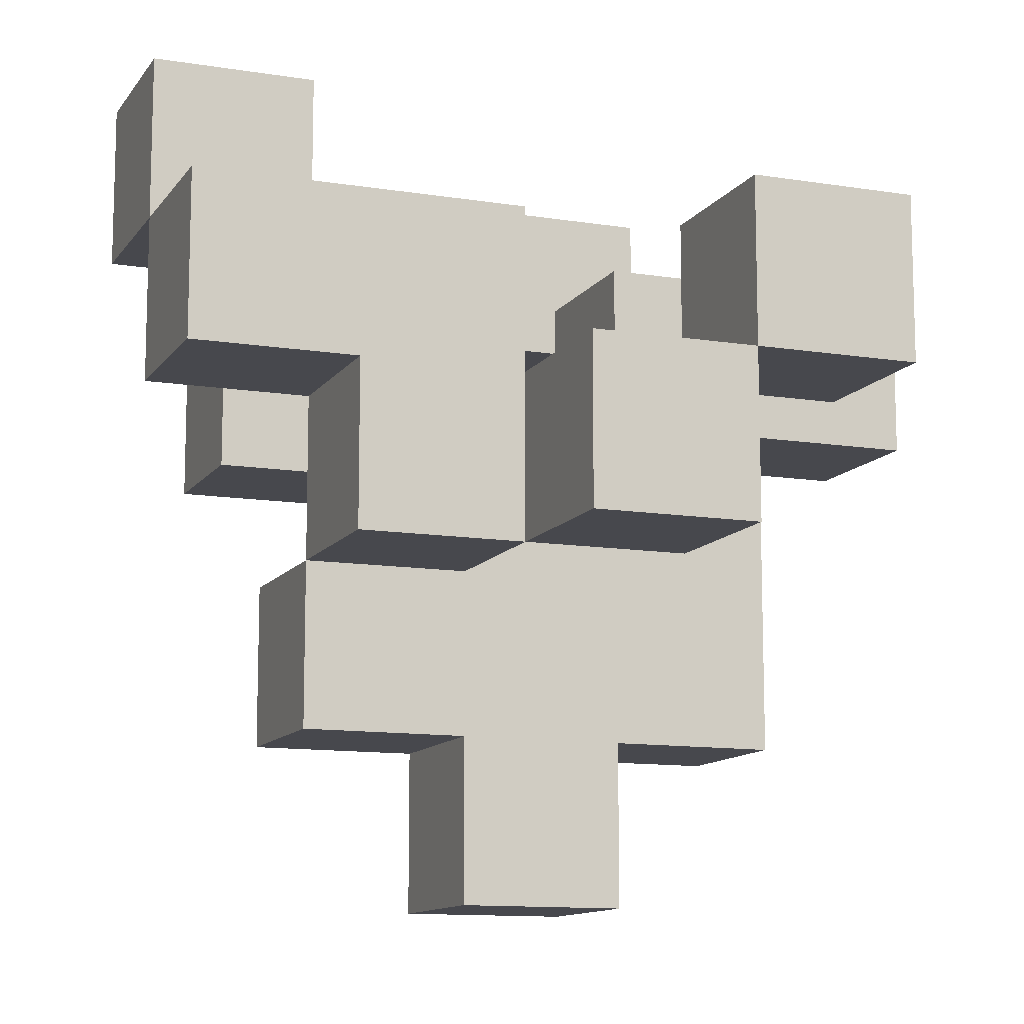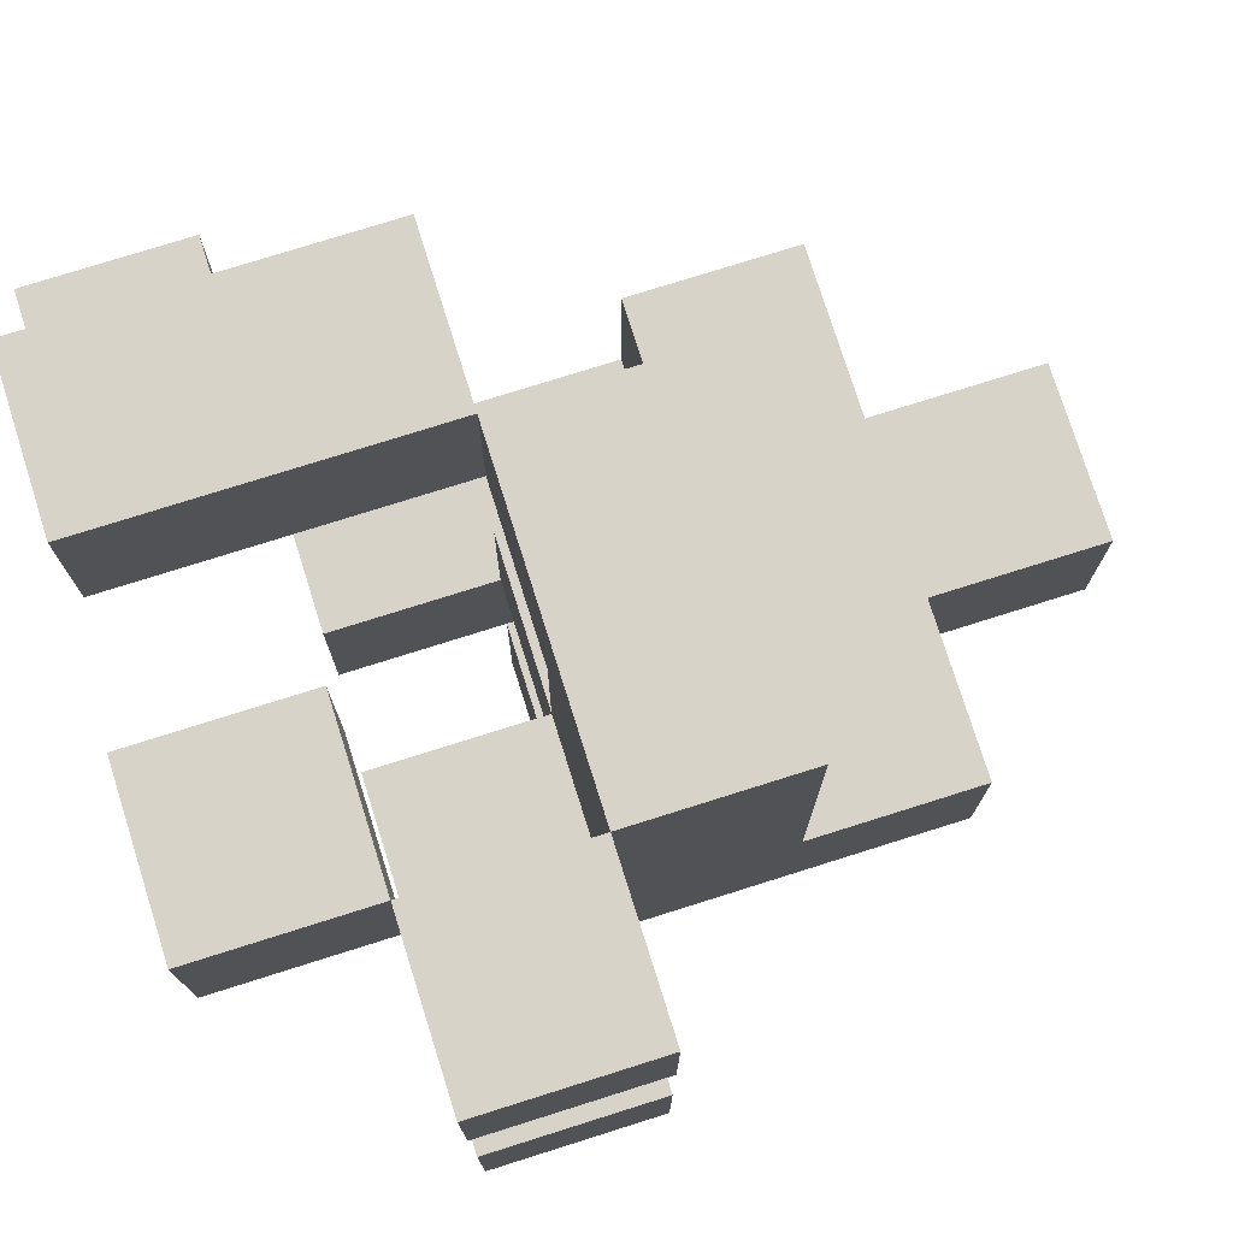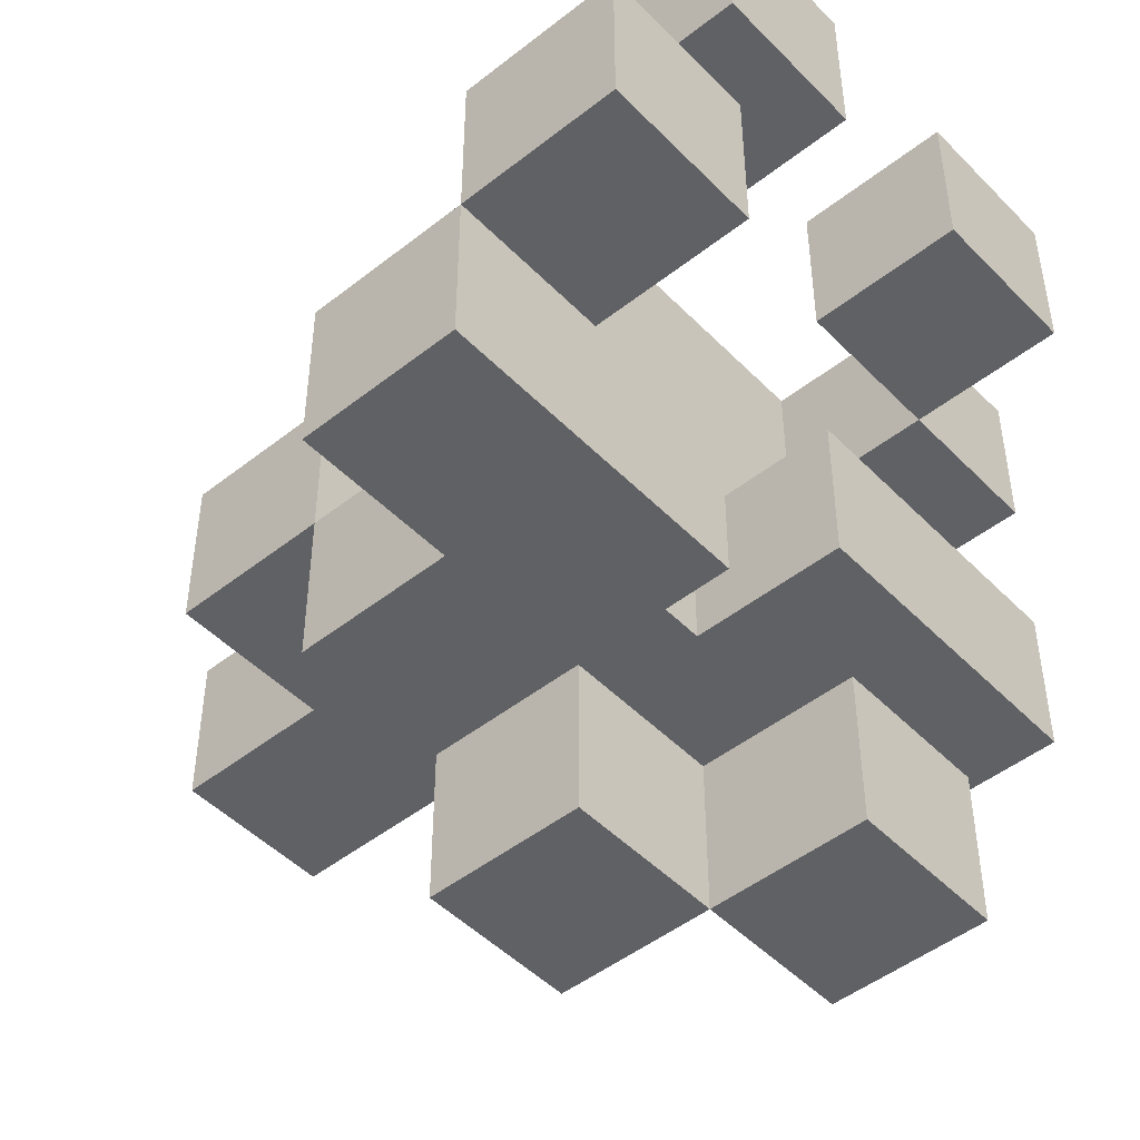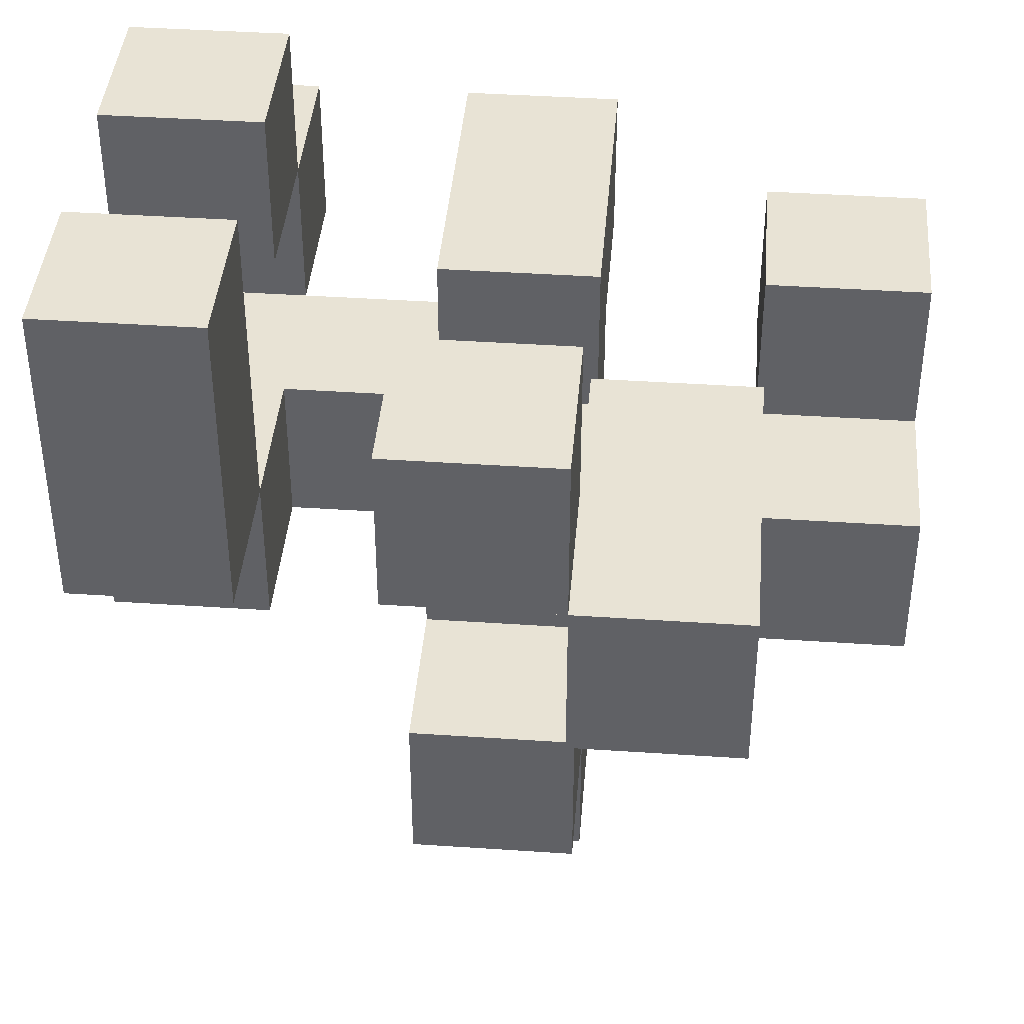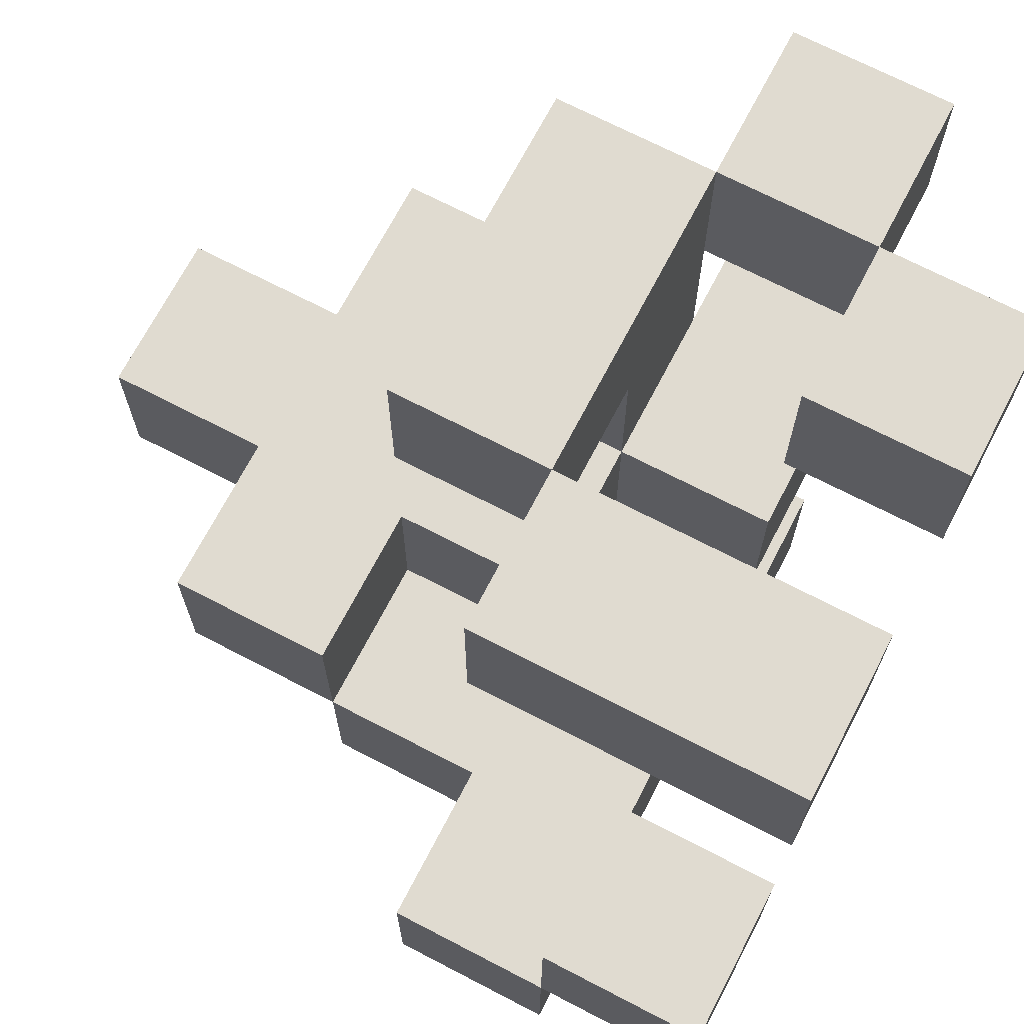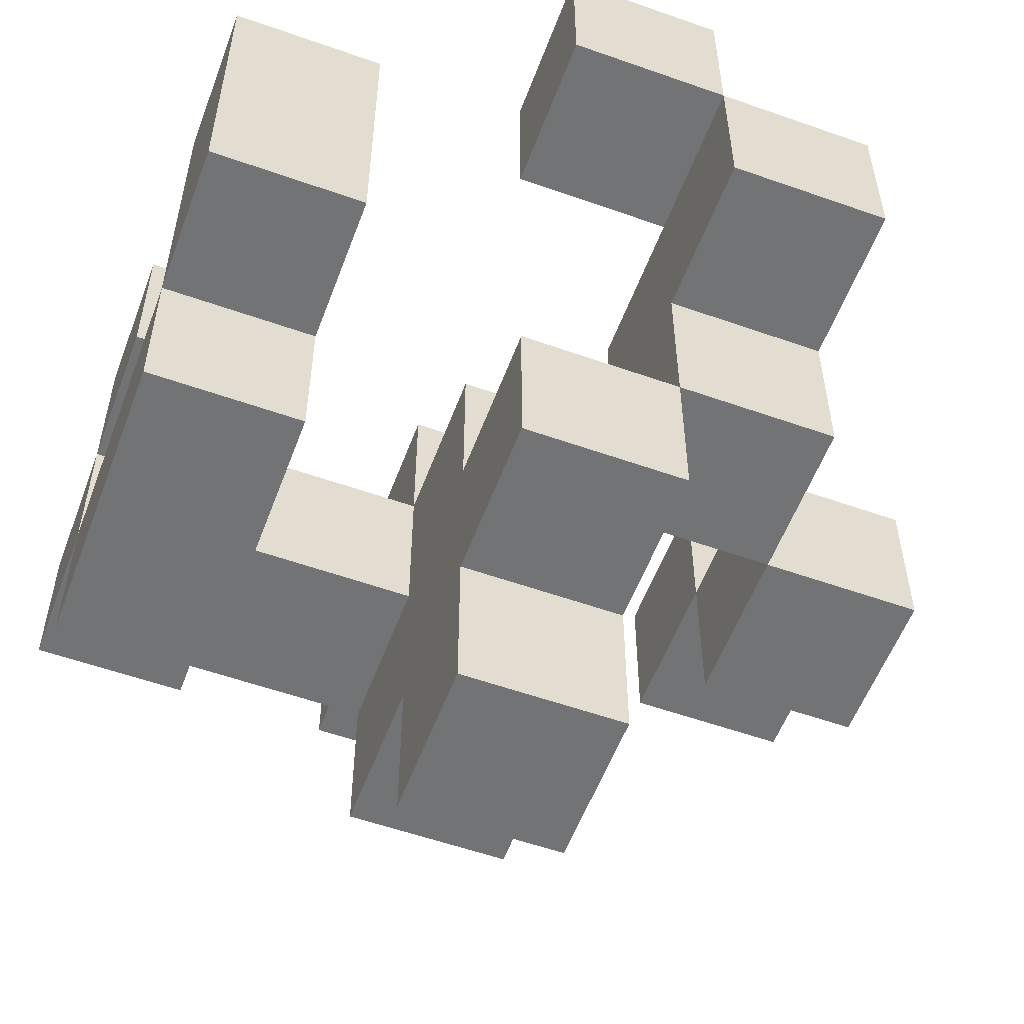
<metadata>
{"format":"obj","ext":"obj","renderer":"f3d","projection":"perspective","resolution":1024,"background":"white","views":[{"elev":-11.7,"azim":158.8,"up":"+Y"},{"elev":76.2,"azim":-107.5,"up":"+Z"},{"elev":-47.8,"azim":131.5,"up":"+Z"},{"elev":41.2,"azim":94.7,"up":"+Y"},{"elev":69.9,"azim":117.5,"up":"+Z"},{"elev":-55.8,"azim":69.6,"up":"+Y"}]}
</metadata>
<code>
o
v 1 0.3 0.4
v 1 0.3 0.3
v 1 0.3 0.2
v 1 0.3 0.1
v 1 0.4 0.4
v 1 0.4 0.3
v 1 0.4 0.2
v 1 0.4 0.1
v 1.1 0.1 0.2
v 1.1 0.1 0.1
v 1.1 0.2 0.4
v 1.1 0.2 0.3
v 1.1 0.2 0.2
v 1.1 0.2 0.1
v 1.1 0.3 0.4
v 1.1 0.3 0.3
v 1.1 0.3 0.2
v 1.1 0.3 0.1
v 1.1 0.3 0
v 1.1 0.3 -0.1
v 1.1 0.4 0.4
v 1.1 0.4 0.3
v 1.1 0.4 0
v 1.1 0.4 -0.1
v 1.1 0.5 0.4
v 1.1 0.5 0.3
v 1.2 0 0.2
v 1.2 0 0.1
v 1.2 0.1 0.2
v 1.2 0.1 0.1
v 1.2 0.2 0
v 1.2 0.2 -0.1
v 1.2 0.3 0
v 1.2 0.3 -0.1
v 1.3 0.2 0.1
v 1.3 0.2 0
v 1.3 0.3 0.4
v 1.3 0.3 0.3
v 1.3 0.3 0.1
v 1.3 0.3 0
v 1.3 0.4 0.4
v 1.3 0.4 0.3
v 1.3 0.4 0.1
v 1.3 0.4 0
v 1.3 0.5 0.4
v 1.3 0.5 0.3
v 1.4 0.4 0.2
v 1.4 0.4 0.1
v 1.4 0.5 0.2
v 1.4 0.5 0.1
v 1.1 0.3 0.4
v 1.1 0.3 0.3
v 1.1 0.4 0.4
v 1.1 0.4 0.3
v 1.2 0.2 0.3
v 1.2 0.2 0.2
v 1.2 0.3 0.3
v 1.2 0.3 0.2
v 1.2 0.3 0.1
v 1.2 0.3 0
v 1.2 0.3 -0.1
v 1.2 0.4 0.4
v 1.2 0.4 0.3
v 1.2 0.4 0.2
v 1.2 0.4 0.1
v 1.2 0.4 0
v 1.2 0.4 -0.1
v 1.2 0.5 0.4
v 1.2 0.5 0.3
v 1.3 0 0.2
v 1.3 0 0.1
v 1.3 0.1 0.2
v 1.3 0.1 0.1
v 1.3 0.2 0.4
v 1.3 0.2 0.3
v 1.3 0.2 0.2
v 1.3 0.2 0.1
v 1.3 0.2 0
v 1.3 0.2 -0.1
v 1.3 0.3 0.4
v 1.3 0.3 0.3
v 1.3 0.3 0.2
v 1.3 0.3 0.1
v 1.3 0.3 0
v 1.3 0.3 -0.1
v 1.4 0.1 0.2
v 1.4 0.1 0.1
v 1.4 0.2 0.2
v 1.4 0.2 0.1
v 1.4 0.2 0
v 1.4 0.3 0.4
v 1.4 0.3 0.3
v 1.4 0.3 0.1
v 1.4 0.3 0
v 1.4 0.4 0.4
v 1.4 0.4 0.3
v 1.4 0.5 0.4
v 1.4 0.5 0.3
v 1.5 0.3 0.1
v 1.5 0.3 0
v 1.5 0.4 0.2
v 1.5 0.4 0.1
v 1.5 0.4 0
v 1.5 0.5 0.2
v 1.5 0.5 0.1
v 1 0.3 0.4
v 1 0.4 0.4
v 1.1 0.2 0.4
v 1.1 0.3 0.4
v 1.1 0.4 0.4
v 1.1 0.5 0.4
v 1.2 0.2 0.4
v 1.2 0.3 0.4
v 1.2 0.4 0.4
v 1.2 0.5 0.4
v 1.3 0.2 0.4
v 1.3 0.3 0.4
v 1.3 0.4 0.4
v 1.3 0.5 0.4
v 1.4 0.3 0.4
v 1.4 0.4 0.4
v 1.4 0.5 0.4
v 1 0.3 0.2
v 1 0.4 0.2
v 1.1 0.1 0.2
v 1.1 0.2 0.2
v 1.1 0.3 0.2
v 1.1 0.4 0.2
v 1.2 0 0.2
v 1.2 0.1 0.2
v 1.2 0.2 0.2
v 1.2 0.3 0.2
v 1.2 0.4 0.2
v 1.3 0 0.2
v 1.3 0.1 0.2
v 1.3 0.2 0.2
v 1.3 0.3 0.2
v 1.4 0.1 0.2
v 1.4 0.2 0.2
v 1.4 0.4 0.2
v 1.4 0.5 0.2
v 1.5 0.4 0.2
v 1.5 0.5 0.2
v 1.3 0.2 0.1
v 1.3 0.3 0.1
v 1.3 0.4 0.1
v 1.4 0.2 0.1
v 1.4 0.3 0.1
v 1.4 0.4 0.1
v 1.5 0.3 0.1
v 1.5 0.4 0.1
v 1.1 0.3 0
v 1.1 0.4 0
v 1.2 0.2 0
v 1.2 0.3 0
v 1.2 0.4 0
v 1.3 0.2 0
v 1.3 0.3 0
v 1 0.3 0.3
v 1 0.4 0.3
v 1.1 0.3 0.3
v 1.1 0.4 0.3
v 1.1 0.5 0.3
v 1.2 0.2 0.3
v 1.2 0.3 0.3
v 1.2 0.4 0.3
v 1.2 0.5 0.3
v 1.3 0.2 0.3
v 1.3 0.3 0.3
v 1.3 0.4 0.3
v 1.3 0.5 0.3
v 1.4 0.3 0.3
v 1.4 0.4 0.3
v 1.4 0.5 0.3
v 1 0.3 0.1
v 1 0.4 0.1
v 1.1 0.1 0.1
v 1.1 0.2 0.1
v 1.1 0.3 0.1
v 1.1 0.4 0.1
v 1.2 0 0.1
v 1.2 0.1 0.1
v 1.2 0.2 0.1
v 1.2 0.3 0.1
v 1.2 0.4 0.1
v 1.3 0 0.1
v 1.3 0.1 0.1
v 1.3 0.2 0.1
v 1.3 0.3 0.1
v 1.4 0.1 0.1
v 1.4 0.2 0.1
v 1.4 0.4 0.1
v 1.4 0.5 0.1
v 1.5 0.4 0.1
v 1.5 0.5 0.1
v 1.3 0.2 0
v 1.3 0.3 0
v 1.3 0.4 0
v 1.4 0.2 0
v 1.4 0.3 0
v 1.4 0.4 0
v 1.5 0.3 0
v 1.5 0.4 0
v 1.1 0.3 -0.1
v 1.1 0.4 -0.1
v 1.2 0.2 -0.1
v 1.2 0.3 -0.1
v 1.2 0.4 -0.1
v 1.3 0.2 -0.1
v 1.3 0.3 -0.1
v 1.2 0 0.2
v 1.3 0 0.2
v 1.2 0 0.1
v 1.3 0 0.1
v 1.1 0.1 0.2
v 1.2 0.1 0.2
v 1.3 0.1 0.2
v 1.4 0.1 0.2
v 1.1 0.1 0.1
v 1.2 0.1 0.1
v 1.3 0.1 0.1
v 1.4 0.1 0.1
v 1.1 0.2 0.4
v 1.2 0.2 0.4
v 1.3 0.2 0.4
v 1.1 0.2 0.3
v 1.2 0.2 0.3
v 1.3 0.2 0.3
v 1.1 0.2 0.2
v 1.2 0.2 0.2
v 1.3 0.2 0.1
v 1.4 0.2 0.1
v 1.2 0.2 0
v 1.3 0.2 0
v 1.4 0.2 0
v 1.2 0.2 -0.1
v 1.3 0.2 -0.1
v 1 0.3 0.4
v 1.1 0.3 0.4
v 1.3 0.3 0.4
v 1.4 0.3 0.4
v 1 0.3 0.3
v 1.1 0.3 0.3
v 1.3 0.3 0.3
v 1.4 0.3 0.3
v 1 0.3 0.2
v 1.1 0.3 0.2
v 1 0.3 0.1
v 1.1 0.3 0.1
v 1.4 0.3 0.1
v 1.5 0.3 0.1
v 1.1 0.3 0
v 1.2 0.3 0
v 1.4 0.3 0
v 1.5 0.3 0
v 1.1 0.3 -0.1
v 1.2 0.3 -0.1
v 1.1 0.4 0.4
v 1.2 0.4 0.4
v 1.1 0.4 0.3
v 1.2 0.4 0.3
v 1.4 0.4 0.2
v 1.5 0.4 0.2
v 1.4 0.4 0.1
v 1.5 0.4 0.1
v 1.3 0.2 0.2
v 1.4 0.2 0.2
v 1.3 0.2 0.1
v 1.4 0.2 0.1
v 1.1 0.3 0.4
v 1.2 0.3 0.4
v 1.3 0.3 0.4
v 1.1 0.3 0.3
v 1.2 0.3 0.3
v 1.3 0.3 0.3
v 1.1 0.3 0.2
v 1.2 0.3 0.2
v 1.3 0.3 0.2
v 1.2 0.3 0.1
v 1.3 0.3 0.1
v 1.2 0.3 0
v 1.3 0.3 0
v 1.2 0.3 -0.1
v 1.3 0.3 -0.1
v 1 0.4 0.4
v 1.1 0.4 0.4
v 1 0.4 0.3
v 1.1 0.4 0.3
v 1 0.4 0.2
v 1.1 0.4 0.2
v 1.2 0.4 0.2
v 1 0.4 0.1
v 1.1 0.4 0.1
v 1.2 0.4 0.1
v 1.3 0.4 0.1
v 1.4 0.4 0.1
v 1.5 0.4 0.1
v 1.1 0.4 0
v 1.2 0.4 0
v 1.3 0.4 0
v 1.4 0.4 0
v 1.5 0.4 0
v 1.1 0.4 -0.1
v 1.2 0.4 -0.1
v 1.1 0.5 0.4
v 1.2 0.5 0.4
v 1.3 0.5 0.4
v 1.4 0.5 0.4
v 1.1 0.5 0.3
v 1.2 0.5 0.3
v 1.3 0.5 0.3
v 1.4 0.5 0.3
v 1.4 0.5 0.2
v 1.5 0.5 0.2
v 1.4 0.5 0.1
v 1.5 0.5 0.1
f 5 2 1
f 6 2 5
f 7 4 3
f 8 4 7
f 13 10 9
f 14 10 13
f 15 12 11
f 16 13 12
f 16 12 15
f 17 14 13
f 17 13 16
f 18 14 17
f 23 20 19
f 24 20 23
f 25 22 21
f 26 22 25
f 29 28 27
f 30 28 29
f 33 32 31
f 34 32 33
f 39 36 35
f 40 36 39
f 41 38 37
f 42 38 41
f 43 40 39
f 44 40 43
f 45 42 41
f 46 42 45
f 49 48 47
f 50 48 49
f 51 52 53
f 53 52 54
f 55 56 57
f 57 56 58
f 58 59 64
f 64 59 65
f 60 61 66
f 66 61 67
f 62 63 68
f 68 63 69
f 70 71 72
f 72 71 73
f 74 75 80
f 80 75 81
f 76 77 82
f 82 77 83
f 78 79 84
f 84 79 85
f 86 87 88
f 88 87 89
f 89 90 93
f 93 90 94
f 91 92 95
f 95 92 96
f 95 96 97
f 97 96 98
f 99 100 102
f 102 100 103
f 101 102 104
f 104 102 105
f 109 107 106
f 110 107 109
f 112 109 108
f 113 109 112
f 114 111 110
f 115 111 114
f 116 113 112
f 117 113 116
f 120 118 117
f 121 119 118
f 121 118 120
f 122 119 121
f 127 124 123
f 128 124 127
f 130 126 125
f 131 126 130
f 132 128 127
f 133 128 132
f 134 130 129
f 135 131 130
f 135 130 134
f 135 132 131
f 136 132 135
f 137 132 136
f 138 136 135
f 139 136 138
f 142 141 140
f 143 141 142
f 147 145 144
f 148 146 145
f 148 145 147
f 149 146 148
f 150 149 148
f 151 149 150
f 155 153 152
f 156 153 155
f 157 155 154
f 158 155 157
f 159 160 161
f 161 160 162
f 162 163 166
f 166 163 167
f 164 165 168
f 168 165 169
f 169 170 172
f 170 171 173
f 172 170 173
f 173 171 174
f 175 176 179
f 179 176 180
f 177 178 182
f 178 179 183
f 182 178 183
f 179 180 184
f 183 179 184
f 184 180 185
f 181 182 186
f 182 183 187
f 186 182 187
f 183 184 187
f 187 184 188
f 188 184 189
f 187 188 190
f 190 188 191
f 192 193 194
f 194 193 195
f 196 197 199
f 197 198 200
f 199 197 200
f 200 198 201
f 200 201 202
f 202 201 203
f 204 205 207
f 207 205 208
f 206 207 209
f 209 207 210
f 213 212 211
f 214 212 213
f 219 216 215
f 220 216 219
f 221 218 217
f 222 218 221
f 226 224 223
f 227 225 224
f 227 224 226
f 228 225 227
f 229 227 226
f 230 227 229
f 234 232 231
f 235 232 234
f 236 234 233
f 237 234 236
f 242 239 238
f 243 239 242
f 244 241 240
f 245 241 244
f 248 247 246
f 249 247 248
f 254 251 250
f 255 251 254
f 256 253 252
f 257 253 256
f 260 259 258
f 261 259 260
f 264 263 262
f 265 263 264
f 266 267 268
f 268 267 269
f 270 271 273
f 271 272 274
f 273 271 274
f 274 272 275
f 273 274 276
f 276 274 277
f 277 278 279
f 279 278 280
f 281 282 283
f 283 282 284
f 285 286 287
f 287 286 288
f 289 290 292
f 290 291 293
f 292 290 293
f 293 291 294
f 295 296 300
f 296 297 301
f 300 296 301
f 301 297 302
f 298 299 303
f 303 299 304
f 305 306 309
f 309 306 310
f 307 308 311
f 311 308 312
f 313 314 315
f 315 314 316

</code>
